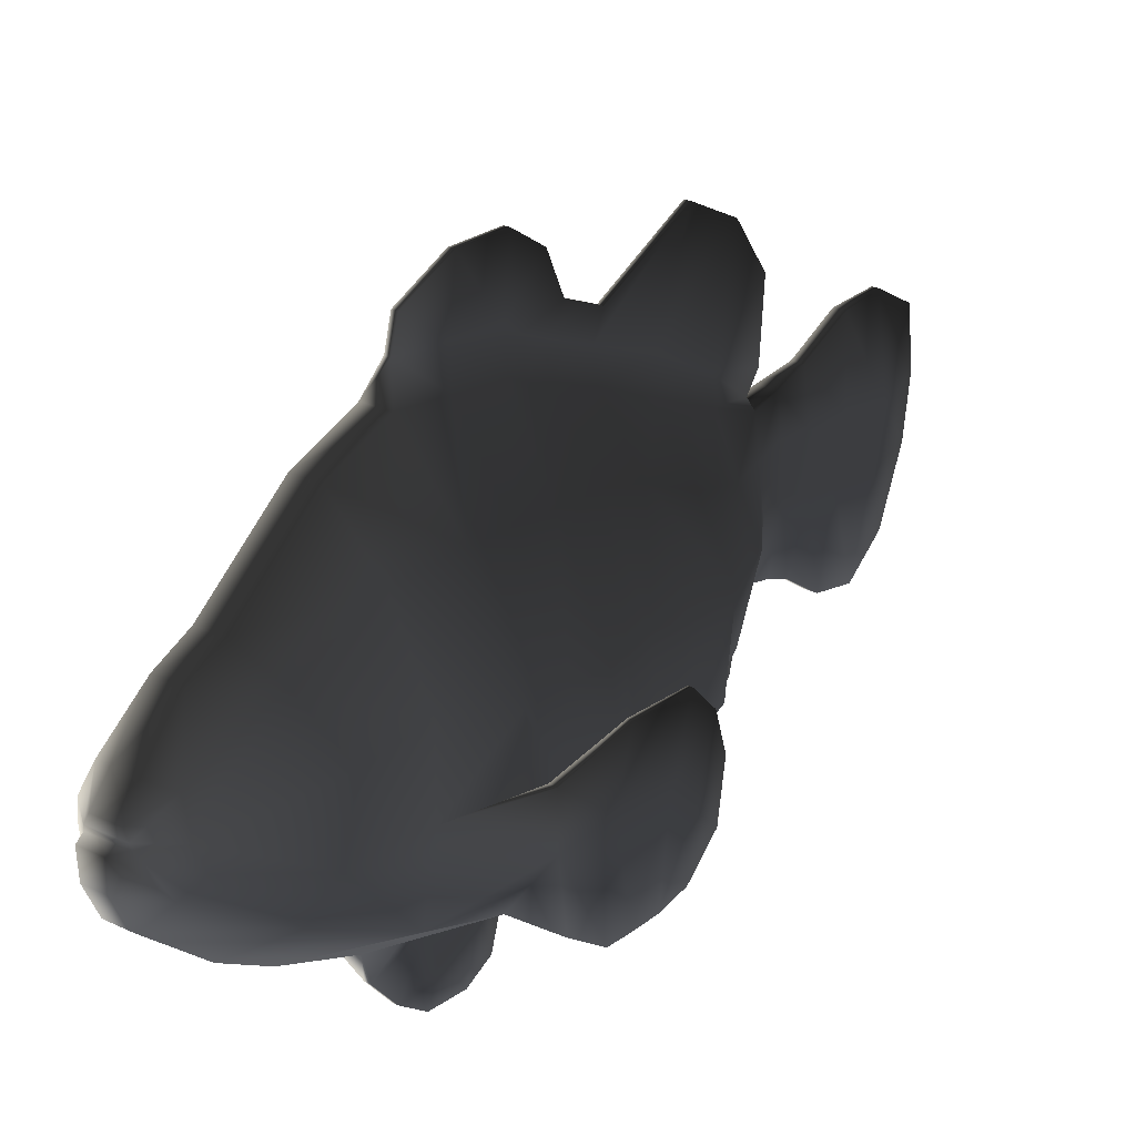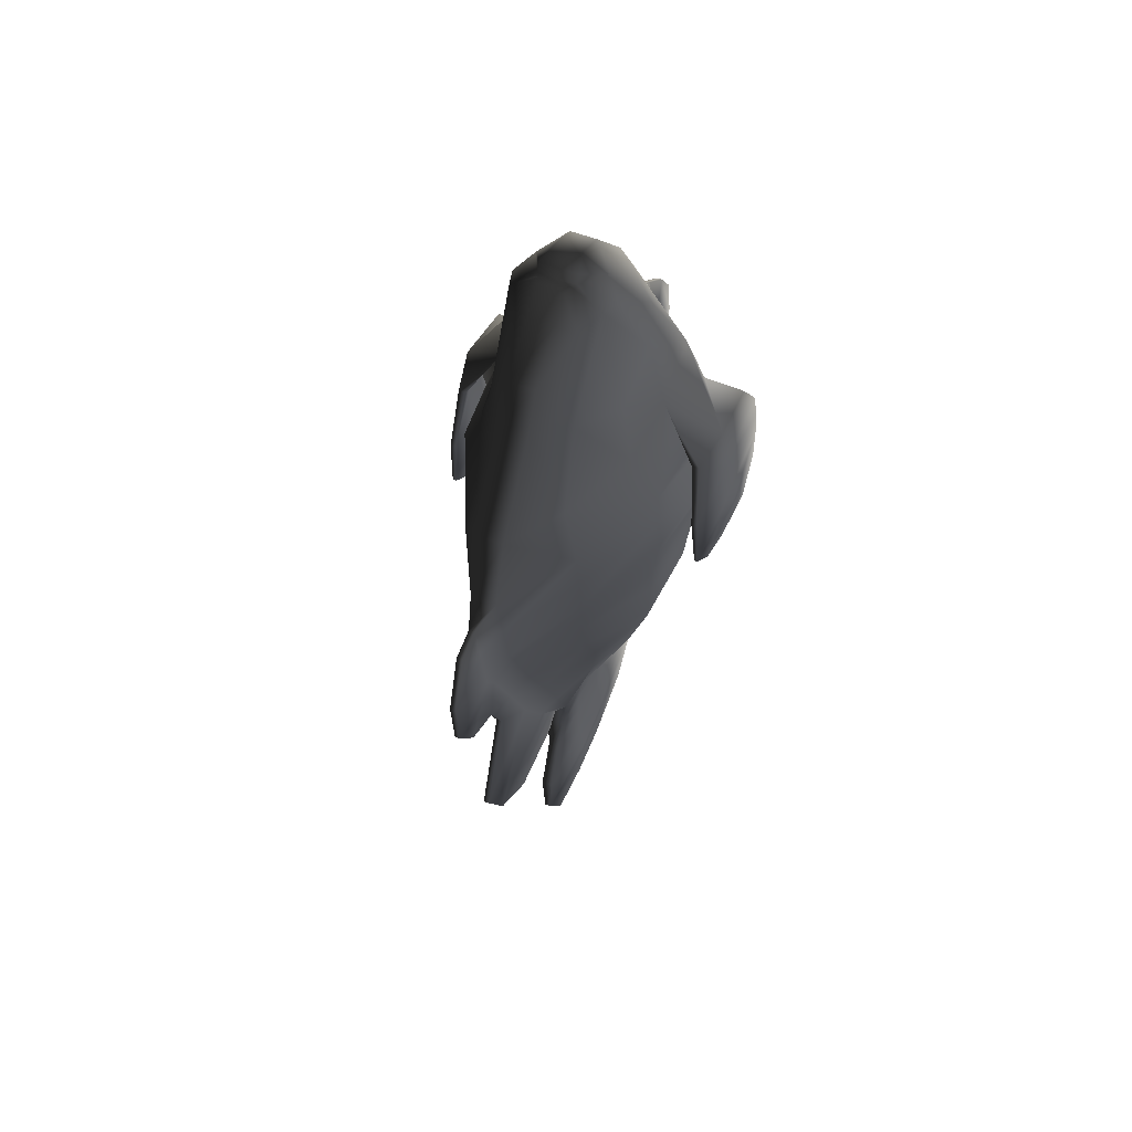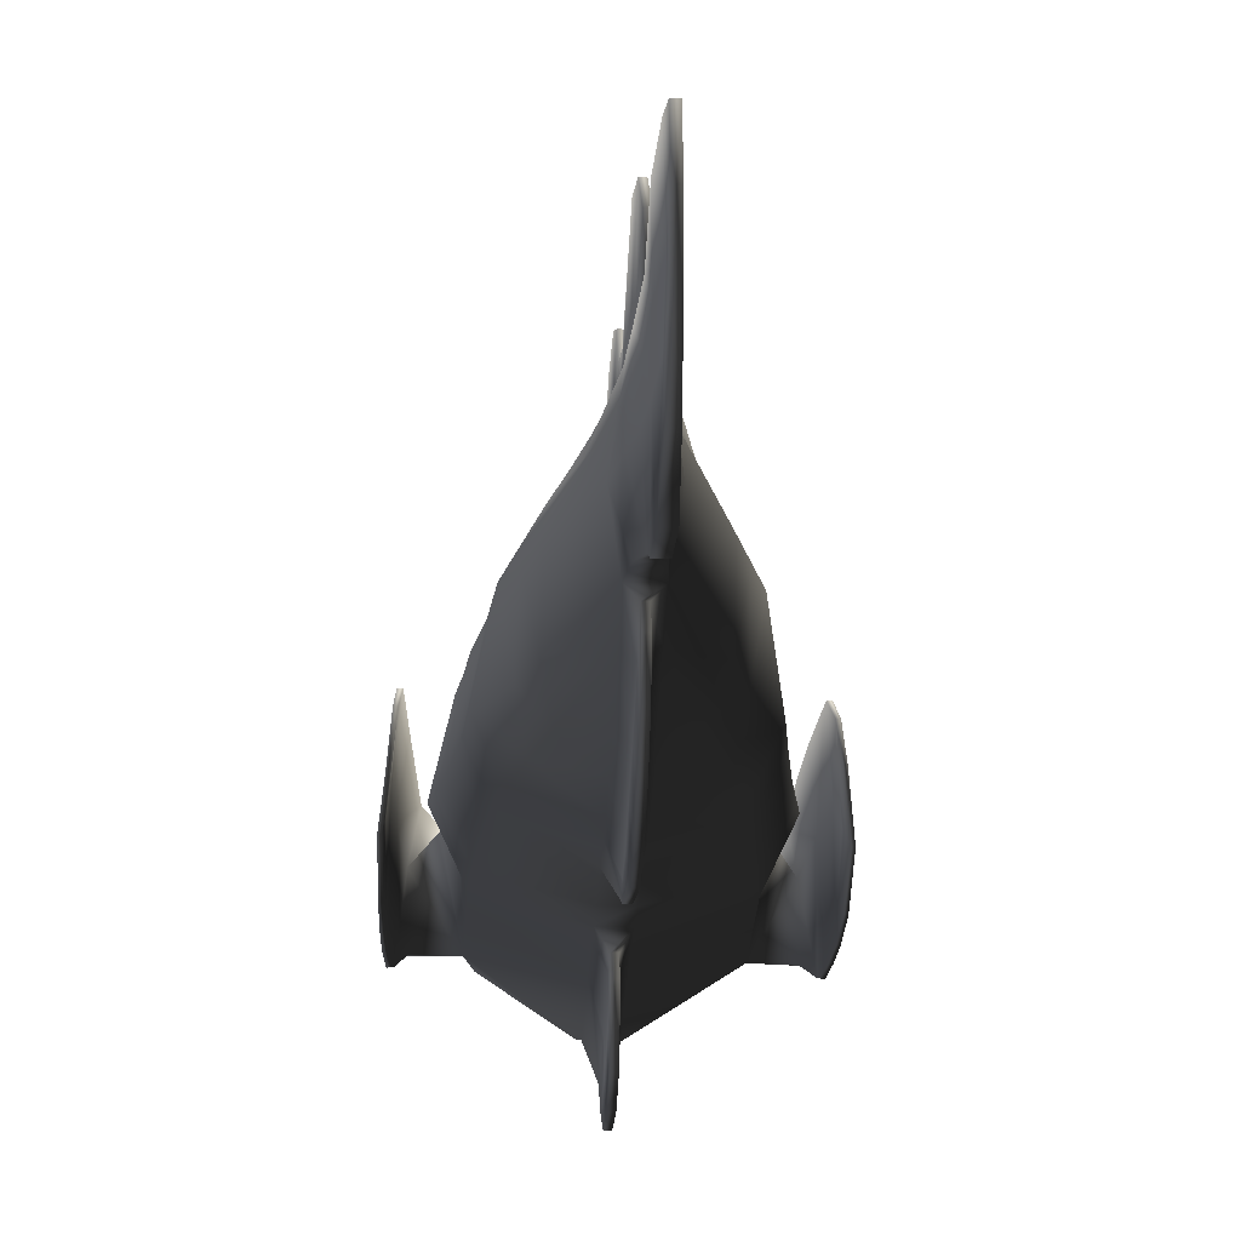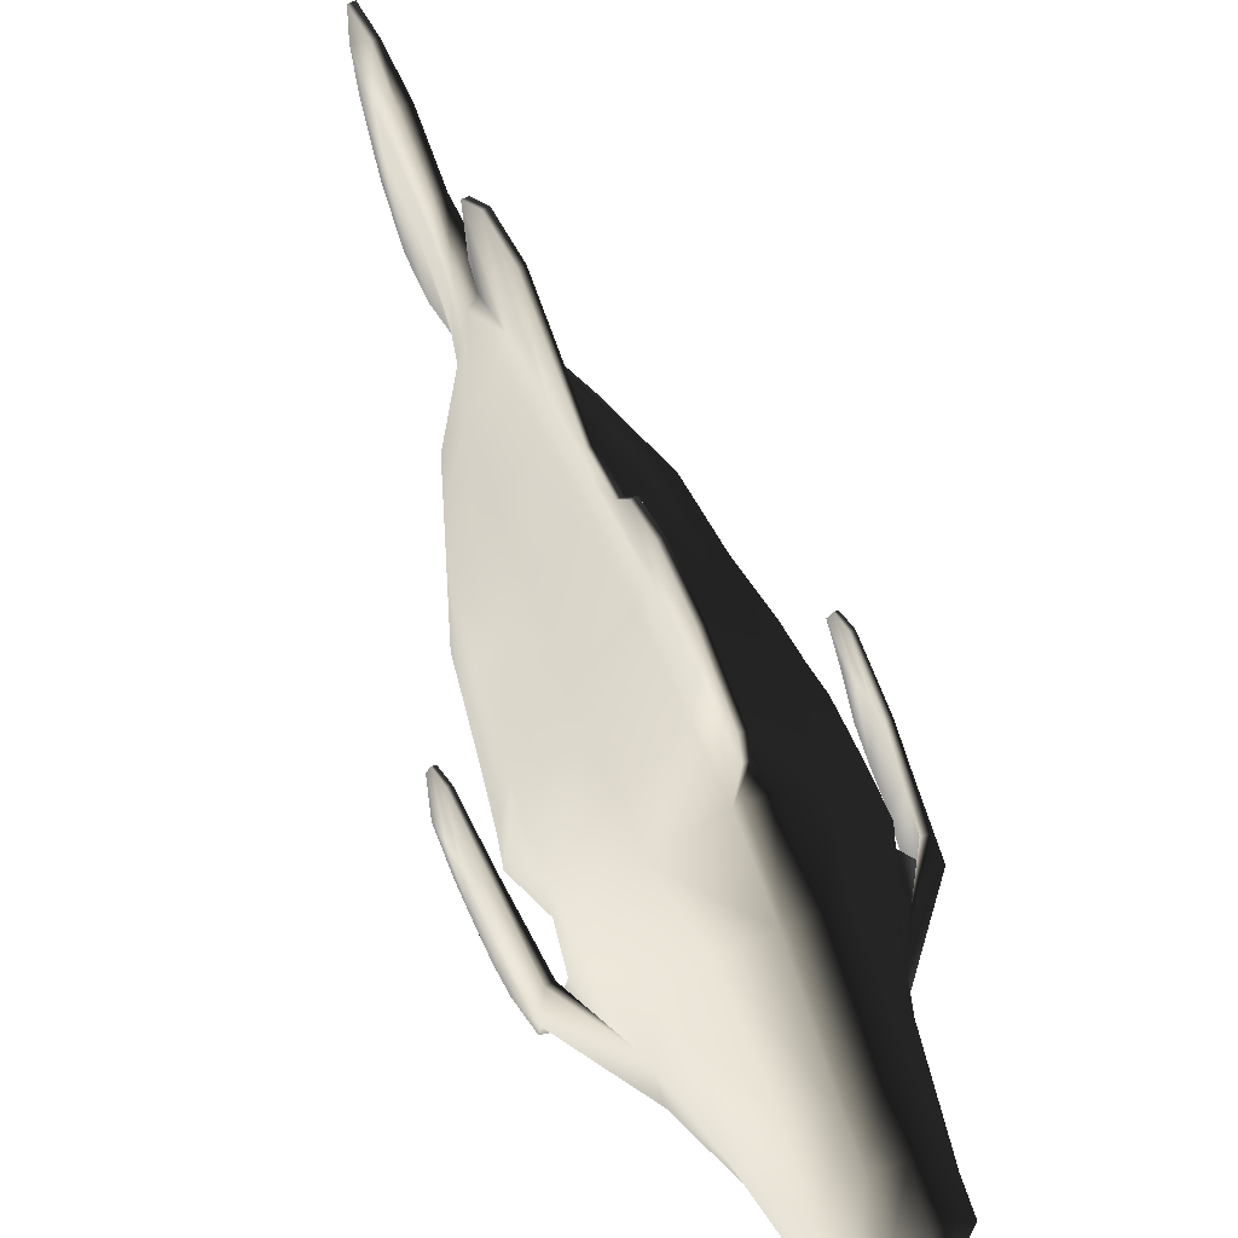
<metadata>
{"format":"obj","ext":"obj","renderer":"f3d","projection":"perspective","resolution":1024,"background":"white","views":[{"elev":28.5,"azim":35.0,"up":"+Y"},{"elev":54.0,"azim":-157.1,"up":"+Z"},{"elev":-31.9,"azim":176.7,"up":"+Y"},{"elev":68.4,"azim":-22.3,"up":"+Y"}]}
</metadata>
<code>
g default
v 0.5235 -6.6 -5.325
v 0.5235 -5.655 -7.738
v 2.047 -6.353 -4.553
v 0.5235 -7.219 -3.732
v 0.5235 -7.653 -1.047
v 3.307 -6.596 -1.754
v 3.419 -6.473 -0.3376
v 0.5235 -7.697 0.6123
v 0.5235 -7.532 5.367
v 4.153 -6.249 4.823
v 4.153 -6.197 7.059
v 0.5235 -7.552 7.641
v 3.785 -5.065 12.62
v 2.384 -3.481 16.18
v 0.5235 -4.382 17.91
v 0.5235 -5.977 15.4
v 0.5235 -4.799 -9.562
v 2.507 -4.952 -6.119
v 4.215 -4.794 -2.69
v 4.483 -4.549 -0.7366
v 5.376 -3.565 4.684
v 4.657 -2.884 6.732
v 3.817 -1.811 11.93
v 2.949 -1.944 15.1
v 0.9392 -2.097 -10.12
v 2.47 -1.897 -7.608
v 3.608 -1.51 -4.204
v 3.911 -1.06 -1.067
v 4.657 0.00368 4.438
v 4.657 0.5268 6.609
v 3.463 1.361 11.45
v 2.882 0.8525 14.17
v 0.7313 -0.2071 -10.12
v 1.468 0.2866 -7.592
v 2.06 1.504 -4.214
v 2.222 3.224 -1.011
v 2.59 4.704 4.243
v 2.59 5.011 6.424
v 1.993 5.21 11.57
v 1.847 3.907 15.74
v -0.68 -6.6 -5.325
v -0.68 -7.219 -3.732
v -2.204 -6.353 -4.553
v -0.68 -5.655 -7.738
v -0.68 -7.653 -1.047
v -0.68 -7.697 0.6123
v -3.575 -6.473 -0.3376
v -3.464 -6.596 -1.754
v -0.68 -7.532 5.367
v -0.68 -7.552 7.641
v -4.31 -6.197 7.059
v -4.31 -6.249 4.823
v -0.68 -4.382 17.91
v -2.54 -3.481 16.18
v -3.723 -5.065 12.62
v -0.68 -5.977 15.4
v -2.664 -4.952 -6.119
v -0.68 -4.799 -9.562
v -4.639 -4.549 -0.7366
v -4.371 -4.794 -2.69
v -4.813 -2.884 6.732
v -5.533 -3.565 4.684
v -3.106 -1.944 15.1
v -3.955 -1.811 11.93
v -2.627 -1.897 -7.608
v -1.096 -2.097 -10.12
v -4.068 -1.06 -1.067
v -3.764 -1.51 -4.204
v -4.813 0.5268 6.609
v -4.813 0.00368 4.438
v -3.039 0.8525 14.17
v -3.619 1.361 11.45
v -1.624 0.2866 -7.592
v -0.8879 -0.2071 -10.12
v -2.378 3.224 -1.011
v -2.216 1.504 -4.214
v -2.747 5.011 6.424
v -2.747 4.704 4.243
v -2.003 3.907 15.74
v -2.15 5.21 11.57
v 0.05309 -9.962 -8.494
v 0.05309 -11.06 -6.904
v -0.2096 -11.06 -6.904
v -0.2096 -9.962 -8.494
v 0.05309 -10.03 -1.799
v -0.2096 -10.03 -1.799
v -0.2096 -10.73 -3.567
v 0.05309 -10.73 -3.567
v 0.05309 -12.72 5.716
v -0.2096 -12.72 5.716
v -0.2096 -12.17 4.361
v 0.05309 -12.17 4.361
v 0.5235 -0.125 21.62
v 0.8008 0.878 21.41
v -0.9574 0.878 21.41
v -0.68 -0.125 21.62
v 0.8047 1.114 21.04
v -0.9612 1.114 21.04
v 0.7369 1.396 21.11
v -0.8935 1.396 21.11
v 0.5235 1.809 21.08
v -0.68 1.809 21.08
v 0.5235 4.776 18.37
v -0.68 4.776 18.37
v -0.68 2.785 20.16
v 0.5235 2.785 20.16
v -0.68 8.279 12.39
v 0.5235 8.279 12.39
v 0.5235 9.197 9.227
v -0.68 9.197 9.227
v 0.05308 6.066 -11.24
v 0.05308 2.733 -11.01
v -0.2096 2.733 -11.01
v -0.2096 6.066 -11.24
v 0.07267 -1.506 -21.62
v -0.2292 -1.506 -21.62
v -0.2292 1.376 -21.25
v 0.07267 1.376 -21.25
v 0.06707 -4.126 -21.27
v 0.1087 -7.179 -19.79
v -0.2652 -7.179 -19.79
v -0.2236 -4.126 -21.27
v 0.05309 -6.653 -10.15
v 0.05309 -8.519 -9.69
v -0.2096 -8.519 -9.69
v -0.2096 -6.653 -10.15
v 1.559 -0.5634 20.36
v 0.5235 -1.661 20.92
v 2.261 0.2796 19.8
v 1.981 1.244 20
v 1.421 2.505 19.76
v -1.716 -0.5634 20.36
v -0.68 -1.661 20.92
v -2.418 0.2796 19.8
v -2.138 1.244 20
v -1.577 2.505 19.76
v 0.5235 5.423 16.61
v -0.68 5.423 16.61
v 4.172 -6.21 9.239
v 0.5235 -7.828 11.5
v 4.657 0.798 8.779
v 4.984 -2.305 8.704
v 2.59 5.318 8.605
v -4.31 -6.21 9.239
v -0.68 -7.828 11.5
v -4.813 0.798 8.779
v -5.122 -2.305 8.704
v -2.747 5.318 8.605
v 0.05308 12.72 5.604
v -0.2096 12.72 5.604
v -0.2096 11.77 8.257
v 0.05308 11.77 8.257
v 0.3636 -5.473 -11.6
v 0.5666 -2.381 -11.95
v -0.5201 -5.473 -11.6
v -0.7231 -2.381 -11.95
v -0.6216 -0.2049 -11.95
v -0.68 1.578 -10.1
v 0.5235 1.578 -10.1
v 0.3636 1.657 -11.8
v -0.5201 1.657 -11.8
v 0.4651 -0.2049 -11.95
v 0.1165 -6.325 -13.32
v 0.3209 -3.197 -14.18
v -0.273 -6.325 -13.32
v -0.4774 -3.197 -14.18
v -0.4104 -0.8236 -14.16
v 0.1869 1.834 -13.78
v -0.3435 1.834 -13.78
v 0.2539 -0.8236 -14.16
v 0.1869 -7.777 -15.32
v 0.1869 -3.715 -16.17
v -0.3435 -7.777 -15.32
v -0.3435 -3.715 -16.17
v -0.3435 -1.24 -16.79
v 0.1869 2.827 -16.49
v -0.3435 2.827 -16.49
v 0.1869 -1.24 -16.79
v 0.1869 -8.411 -17.62
v 0.1087 -4.466 -19.05
v -0.3435 -8.411 -17.62
v -0.2652 -4.466 -19.05
v -0.2236 -2.032 -19.78
v 0.06707 2.772 -18.94
v -0.2236 2.772 -18.94
v 0.06707 -2.032 -19.78
v 0.5235 2.741 -7.576
v 0.5235 4.358 -4.244
v 0.5235 6.074 -0.8737
v 0.5235 8.154 3.764
v 0.5235 8.676 6.495
v -0.68 2.741 -7.576
v -0.68 8.154 3.764
v -0.68 7.678 2.891
v -2.641 4.42 3.087
v -0.68 8.676 6.495
v 0.05308 12.48 2.951
v 0.05308 11.25 1.18
v -0.2096 11.25 1.18
v -0.2096 12.48 2.951
v 3.97 -6.249 3.786
v 0.5235 -7.538 4.425
v 0.5235 -7.543 3.123
v 3.786 -6.249 2.389
v 5.131 -3.846 3.513
v 4.887 -4.128 1.983
v 4.231 -0.09323 1.675
v 4.444 -0.04477 3.236
v 2.379 4.136 1.572
v 2.484 4.42 3.087
v -0.68 -7.543 3.123
v -0.68 -7.538 4.425
v -4.126 -6.249 3.786
v -3.943 -6.249 2.389
v -5.288 -3.846 3.513
v -5.043 -4.128 1.983
v -4.601 -0.04477 3.236
v -4.388 -0.09323 1.675
v -2.535 4.136 1.572
v 0.05308 10.13 -6.627
v -0.2096 10.13 -6.627
v -0.2096 8.276 -1.846
v 0.05308 8.276 -1.846
v 0.5235 7.203 1.658
v 0.5235 7.678 2.891
v -0.68 4.358 -4.244
v -0.68 6.074 -0.8737
v 0.05309 10.02 5.972
v 0.05309 10.51 8.626
v 0.05309 8.945 2.47
v 0.05309 9.531 3.318
v 0.05309 5.63 -4.726
v 0.05309 7.186 -1.252
v 0.05309 1.92 -10.3
v 0.05309 3.752 -7.89
v -0.2096 1.92 -10.3
v -0.2096 3.752 -7.89
v -0.2096 7.186 -1.252
v -0.2096 5.63 -4.726
v -0.2096 8.945 2.47
v -0.2096 8.359 1.263
v -0.68 7.203 1.658
v -0.2096 10.02 5.972
v -0.2096 9.531 3.318
v -0.2096 10.51 8.626
v -0.2096 9.282 0.2615
v 0.05308 9.282 0.2615
v 0.05309 8.359 1.263
v -0.2096 -10.68 3.866
v 0.05309 -10.68 3.866
v 2.677 -6.474 -3.153
v 0.5235 -7.6 -2.137
v 3.078 -4.873 -4.404
v 3.039 -1.703 -5.906
v 0.5235 3.55 -5.91
v 1.764 0.8952 -5.903
v -0.68 -7.6 -2.137
v -2.834 -6.474 -3.153
v -3.234 -4.873 -4.404
v -3.195 -1.703 -5.906
v -1.92 0.8952 -5.903
v 0.05309 -11.26 -5.109
v -0.2096 -11.26 -5.109
v 0.05308 8.623 -9.392
v -0.2096 8.623 -9.392
v -0.68 3.55 -5.91
v 0.05309 4.691 -6.308
v -0.2096 4.691 -6.308
v 0.05309 -12.39 7.74
v -0.2096 -12.39 7.74
v -0.2096 -9.269 -0.6086
v 0.05309 -9.269 -0.6086
v -0.2096 -9.237 -1.797
v -0.2096 -9.084 -3.265
v -0.2096 -8.297 -4.883
v -0.2096 -7.706 -6.349
v -0.2096 -6.615 -8.381
v -0.2096 -5.455 -9.728
v 0.05309 -5.455 -9.728
v 0.05309 -6.615 -8.381
v 0.05309 -7.706 -6.349
v 0.05309 -8.297 -4.883
v 0.05309 -9.084 -3.265
v 0.05309 -9.237 -1.797
v -0.2096 -8.757 5.146
v -0.2096 -9.231 7.717
v -0.2096 -8.557 4.043
v 0.05309 -8.557 4.043
v 0.05309 -8.757 5.146
v 0.05309 -9.231 7.717
v 0.05309 -9.691 10.5
v -0.2096 -9.691 10.5
v -0.2096 -10.24 4.921
v -0.2096 -10.97 7.137
v -0.2096 -9.49 3.845
v 0.05309 -9.49 3.845
v 0.05309 -10.24 4.921
v 0.05309 -10.97 7.137
v 0.05309 -11.3 9.162
v -0.2096 -11.3 9.162
v -5.944 -3.183 9.446
v -5.848 -6.437 8.845
v -6.304 -3.183 9.491
v -6.194 -6.437 8.89
v -5.572 -1.31 8.919
v -5.918 -1.31 8.964
v -6.597 -6.282 1.607
v -6.731 -6.282 1.607
v -6.502 -4.108 0.837
v -6.369 -4.108 0.8373
v -6.271 -3.068 6.853
v -5.97 -0.6801 5.525
v -6.425 -7.693 7.159
v -6.185 -7.693 7.136
v -6.517 -3.068 6.875
v -6.21 -0.6801 5.548
v -6.523 -7.637 3.141
v -6.656 -7.637 3.141
v 5.944 -3.183 9.446
v 5.848 -6.437 8.845
v 6.194 -6.437 8.89
v 6.304 -3.183 9.491
v 5.918 -1.31 8.964
v 5.572 -1.31 8.919
v 6.597 -6.282 1.607
v 6.369 -4.108 0.8373
v 6.502 -4.108 0.837
v 6.731 -6.282 1.607
v 5.97 -0.6801 5.525
v 6.271 -3.068 6.853
v 6.185 -7.693 7.136
v 6.425 -7.693 7.159
v 6.517 -3.068 6.875
v 6.21 -0.6801 5.548
v 6.523 -7.637 3.141
v 6.656 -7.637 3.141
v -6.434 -3.654 4.06
v -6.17 -0.9313 2.559
v -6.54 -7.749 6.01
v -6.354 -7.749 5.999
v -6.624 -3.654 4.071
v -6.356 -0.9313 2.57
v 6.17 -0.9322 2.559
v 6.434 -3.654 4.06
v 6.354 -7.749 5.999
v 6.54 -7.749 6.01
v 6.624 -3.654 4.071
v 6.356 -0.9322 2.57
v -6.516 -4.968 2.833
v -6.269 -2.26 1.358
v -6.598 -7.836 4.62
v -6.438 -7.836 4.615
v -6.677 -4.968 2.839
v -6.429 -2.26 1.364
v 6.269 -2.26 1.359
v 6.516 -4.968 2.833
v 6.438 -7.836 4.615
v 6.598 -7.836 4.62
v 6.677 -4.968 2.839
v 6.429 -2.26 1.364
g TropicalFish12:TropicalFish12
f 1 2 3 4
f 5 6 7 8
f 9 10 11 12
f 13 14 15 16
f 2 17 18 3
f 6 19 20 7
f 10 21 22 11
f 13 23 24 14
f 17 25 26 18
f 27 28 20 19
f 21 29 30 22
f 23 31 32 24
f 33 34 26 25
f 27 35 36 28
f 37 38 30 29
f 31 39 40 32
f 41 42 43 44
f 45 46 47 48
f 49 50 51 52
f 53 54 55 56
f 44 43 57 58
f 48 47 59 60
f 52 51 61 62
f 55 54 63 64
f 58 57 65 66
f 59 67 68 60
f 62 61 69 70
f 64 63 71 72
f 65 73 74 66
f 68 67 75 76
f 69 77 78 70
f 72 71 79 80
f 81 82 83 84
f 85 86 87 88
f 89 90 91 92
f 15 53 56 16
f 93 94 95 96
f 94 97 98 95
f 97 99 100 98
f 101 102 100 99
f 103 104 105 106
f 107 108 109 110
f 111 112 113 114
f 115 116 117 118
f 119 120 121 122
f 123 124 125 126
f 124 81 84 125
f 127 94 93 128
f 97 94 127 129
f 130 99 97 129
f 131 103 106 101
f 96 95 132 133
f 132 95 98 134
f 98 100 135 134
f 100 102 136 135
f 93 96 133 128
f 137 138 104 103
f 14 127 128 15
f 129 127 14 24
f 130 129 24 32
f 103 131 40 137
f 133 132 54 53
f 54 132 134 63
f 63 134 135 71
f 135 136 79 71
f 128 133 53 15
f 108 107 138 137
f 139 13 16 140
f 141 31 23 142
f 108 39 143 109
f 56 55 144 145
f 64 72 146 147
f 146 72 80 148
f 16 56 145 140
f 149 150 151 152
f 25 17 153 154
f 17 58 155 153
f 58 66 156 155
f 66 74 157 156
f 158 159 160 161
f 33 162 160 159
f 154 153 163 164
f 153 155 165 163
f 155 156 166 165
f 157 167 166 156
f 161 160 168 169
f 160 162 170 168
f 164 163 171 172
f 163 165 173 171
f 165 166 174 173
f 167 175 174 166
f 169 168 176 177
f 168 170 178 176
f 172 171 179 180
f 171 173 181 179
f 173 174 182 181
f 175 183 182 174
f 177 176 184 185
f 176 178 186 184
f 180 179 120 119
f 179 181 121 120
f 121 181 182 122
f 183 116 122 182
f 185 184 118 117
f 184 186 115 118
f 159 187 34 33
f 188 189 36 35
f 190 191 38 37
f 39 108 137 40
f 73 192 158 74
f 78 193 194 195
f 148 110 196 77
f 138 107 80 79
f 106 105 102 101
f 119 122 116 115
f 99 130 131 101
f 136 102 105 104
f 130 32 40 131
f 104 138 79 136
f 39 31 141 143
f 107 110 148 80
f 74 158 161 157
f 25 154 162 33
f 161 169 167 157
f 162 154 164 170
f 169 177 175 167
f 170 164 172 178
f 177 185 183 175
f 178 172 180 186
f 185 117 116 183
f 186 180 119 115
f 197 198 199 200
f 201 202 203 204
f 205 201 204 206
f 207 208 205 206
f 209 210 208 207
f 211 212 213 214
f 214 213 215 216
f 215 217 218 216
f 217 195 219 218
f 202 212 211 203
f 220 221 222 223
f 224 225 210 209
f 226 76 75 227
f 191 228 229 109
f 190 225 230 231
f 189 188 232 233
f 187 159 234 235
f 159 158 236 234
f 158 192 237 236
f 226 227 238 239
f 194 240 241 242
f 193 196 243 244
f 110 109 229 245
f 228 149 152 229
f 231 230 198 197
f 233 232 220 223
f 235 234 112 111
f 234 236 113 112
f 236 237 114 113
f 239 238 222 221
f 240 199 246 241
f 244 243 150 200
f 245 229 152 151
f 7 204 203 8
f 20 206 204 7
f 28 207 206 20
f 36 209 207 28
f 46 211 214 47
f 47 214 216 59
f 59 216 218 67
f 67 218 219 75
f 8 203 211 46
f 247 223 222 246
f 189 224 209 36
f 242 227 75 219
f 224 189 233 248
f 227 242 241 238
f 248 233 223 247
f 238 241 246 222
f 242 219 195 194
f 247 246 199 198
f 10 9 202 201
f 205 21 10 201
f 208 29 21 205
f 210 37 29 208
f 212 49 52 213
f 52 62 215 213
f 62 70 217 215
f 70 78 195 217
f 92 91 249 250
f 225 190 37 210
f 225 224 248 230
f 193 244 240 194
f 230 248 247 198
f 244 200 199 240
f 251 252 4 3
f 253 251 3 18
f 254 253 18 26
f 187 255 256 34
f 42 257 258 43
f 43 258 259 57
f 57 259 260 65
f 260 261 73 65
f 262 263 83 82
f 264 265 221 220
f 34 256 254 26
f 261 266 192 73
f 188 255 267 232
f 266 268 237 192
f 232 267 264 220
f 237 268 265 114
f 6 5 252 251
f 19 6 251 253
f 27 19 253 254
f 255 188 35 256
f 257 45 48 258
f 258 48 60 259
f 259 60 68 260
f 68 76 261 260
f 88 87 263 262
f 111 114 265 264
f 256 35 27 254
f 76 226 266 261
f 255 187 235 267
f 226 239 268 266
f 235 111 264 267
f 239 221 265 268
f 139 140 12 11
f 142 139 11 22
f 141 142 22 30
f 38 143 141 30
f 50 145 144 51
f 51 144 147 61
f 61 147 146 69
f 146 148 77 69
f 269 270 90 89
f 197 200 150 149
f 191 109 143 38
f 193 78 77 196
f 190 231 228 191
f 196 110 245 243
f 231 197 149 228
f 243 245 151 150
f 8 46 271 272
f 46 45 273 271
f 45 257 274 273
f 257 42 275 274
f 42 41 276 275
f 41 44 277 276
f 44 58 278 277
f 58 17 279 278
f 17 2 280 279
f 2 1 281 280
f 1 4 282 281
f 4 252 283 282
f 252 5 284 283
f 5 8 272 284
f 272 271 86 85
f 271 273 87 86
f 273 274 263 87
f 274 275 83 263
f 275 276 84 83
f 276 277 125 84
f 277 278 126 125
f 278 279 123 126
f 279 280 124 123
f 280 281 81 124
f 281 282 82 81
f 282 283 262 82
f 283 284 88 262
f 284 272 85 88
f 50 49 285 286
f 49 212 287 285
f 212 202 288 287
f 202 9 289 288
f 9 12 290 289
f 12 140 291 290
f 140 145 292 291
f 145 50 286 292
f 286 285 293 294
f 285 287 295 293
f 287 288 296 295
f 288 289 297 296
f 289 290 298 297
f 290 291 299 298
f 291 292 300 299
f 292 286 294 300
f 294 293 91 90
f 293 295 249 91
f 295 296 250 249
f 296 297 92 250
f 297 298 89 92
f 298 299 269 89
f 299 300 270 269
f 300 294 90 270
f 301 147 144 302
f 144 55 303 304
f 302 144 304
f 305 306 64
f 307 308 309 310
f 305 301 311 312
f 304 313 314 302
f 303 315 313 304
f 306 305 312 316
f 301 305 64 147
f 64 306 303 55
f 317 318 308 307
f 301 302 314 311
f 306 316 315 303
f 319 320 139 142
f 139 321 322 13
f 320 321 139
f 23 323 324
f 325 326 327 328
f 324 329 330 319
f 331 332 321 320
f 332 333 322 321
f 323 334 329 324
f 23 324 319 142
f 23 13 322 323
f 335 325 328 336
f 319 330 331 320
f 333 334 323 322
f 311 337 338 312
f 313 339 340 314
f 315 341 339 313
f 338 342 316 312
f 340 337 311 314
f 342 341 315 316
f 343 344 330 329
f 345 346 332 331
f 346 347 333 332
f 334 348 343 329
f 330 344 345 331
f 333 347 348 334
f 337 349 350 338
f 351 352 340 339
f 341 353 351 339
f 350 354 342 338
f 352 349 337 340
f 354 353 341 342
f 355 356 344 343
f 357 358 346 345
f 358 359 347 346
f 348 360 355 343
f 344 356 357 345
f 347 359 360 348
f 349 307 310 350
f 351 318 317 352
f 353 308 318 351
f 310 309 354 350
f 317 307 349 352
f 309 308 353 354
f 326 325 356 355
f 335 336 358 357
f 336 328 359 358
f 360 327 326 355
f 356 325 335 357
f 359 328 327 360

</code>
